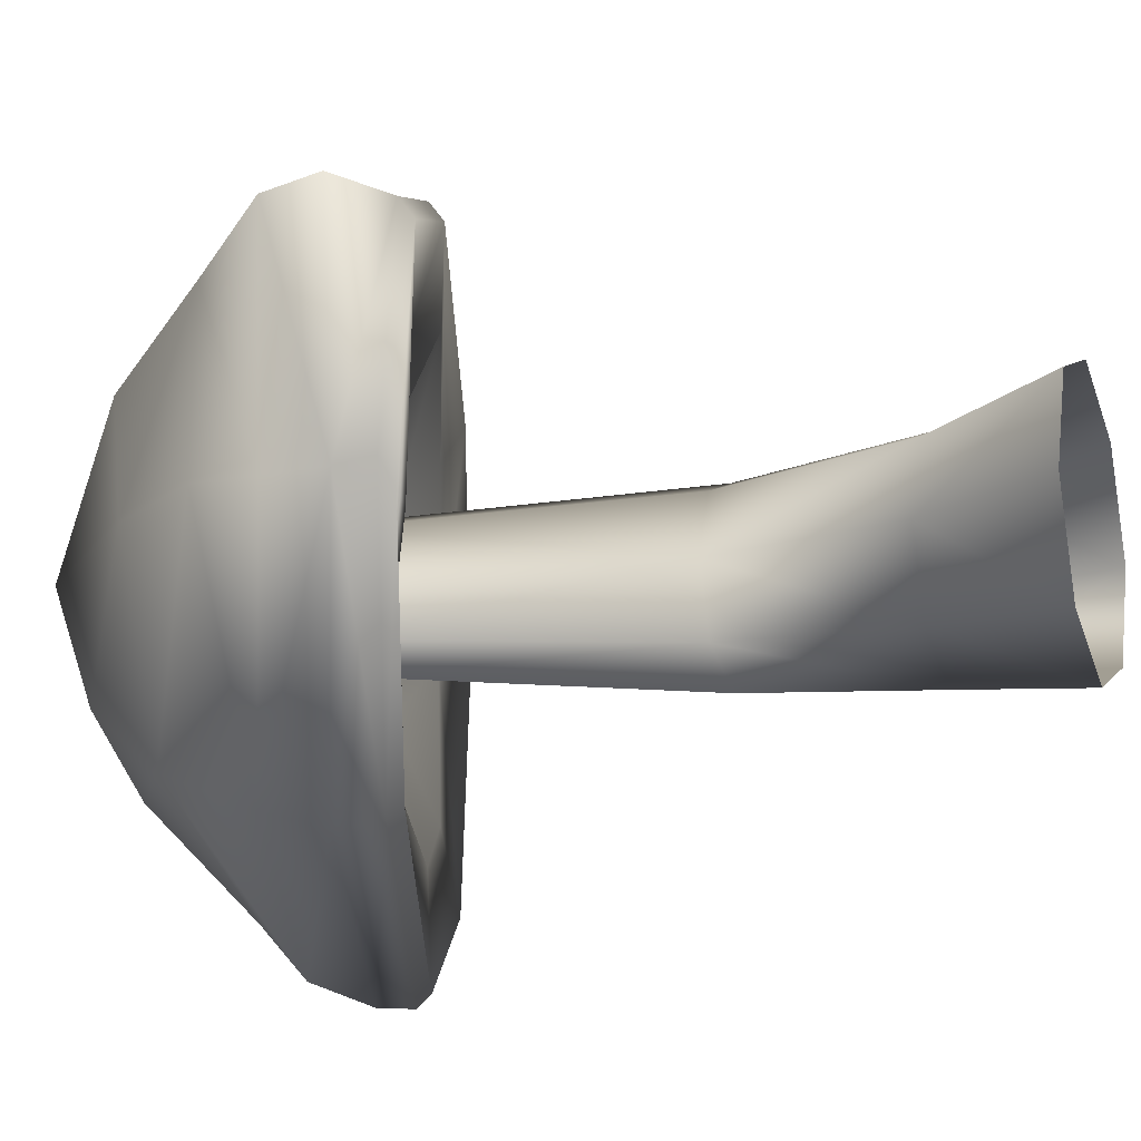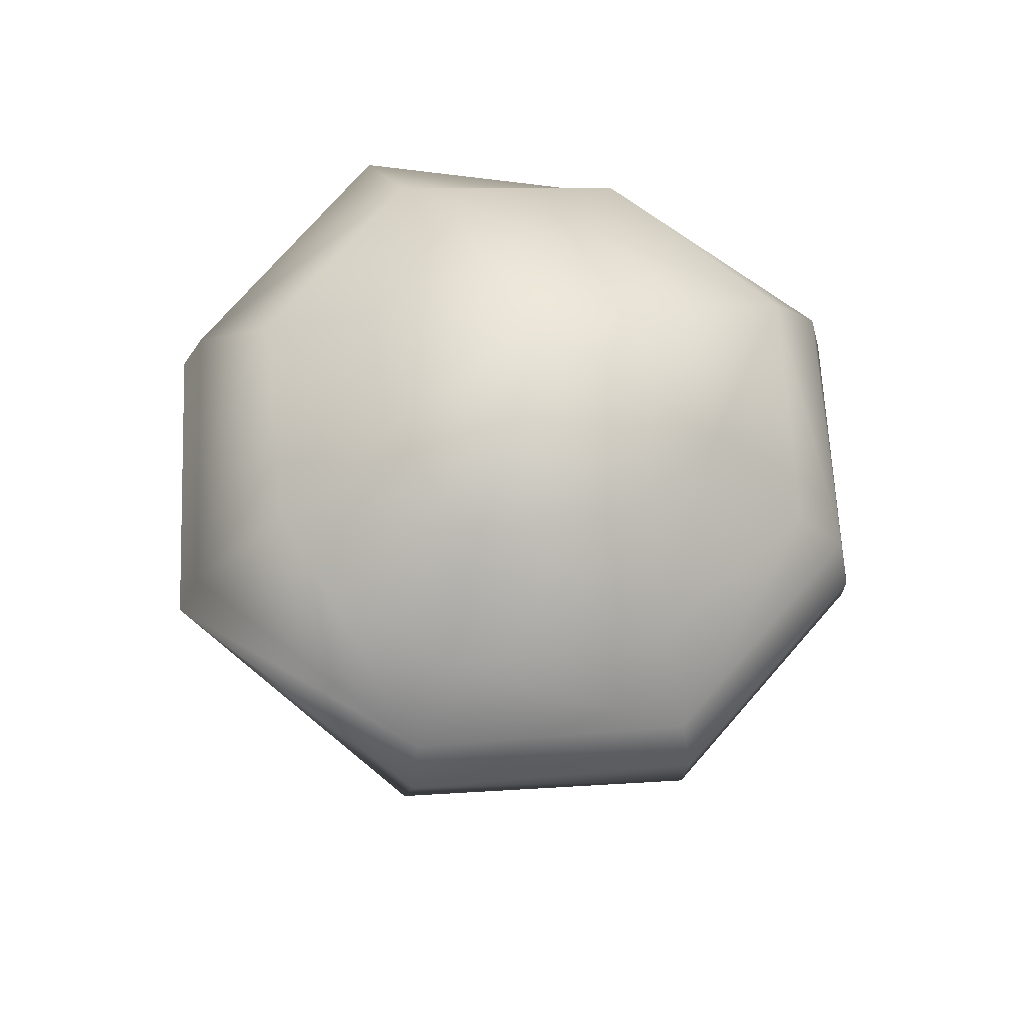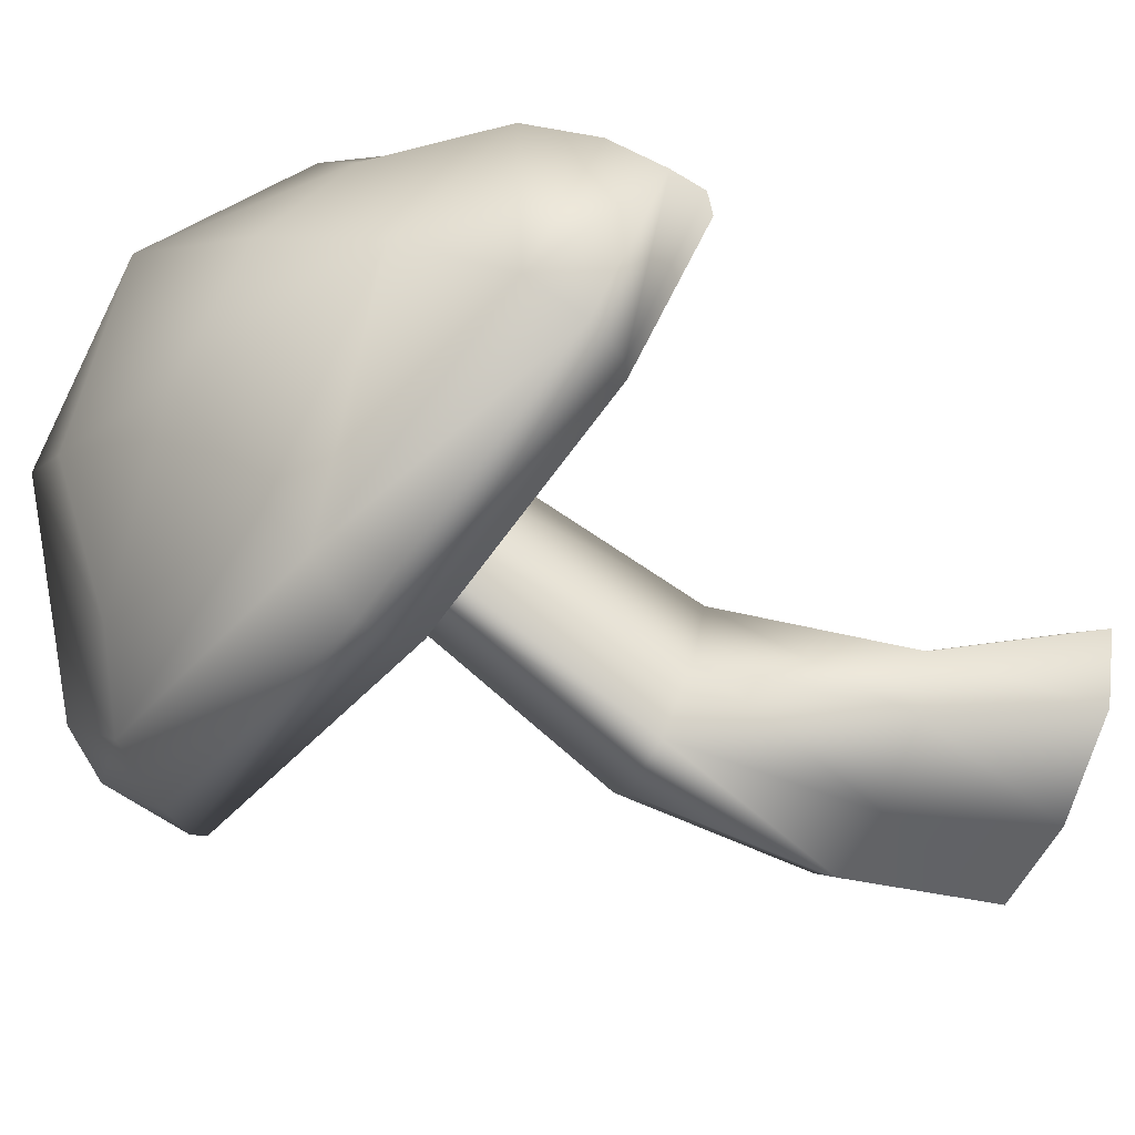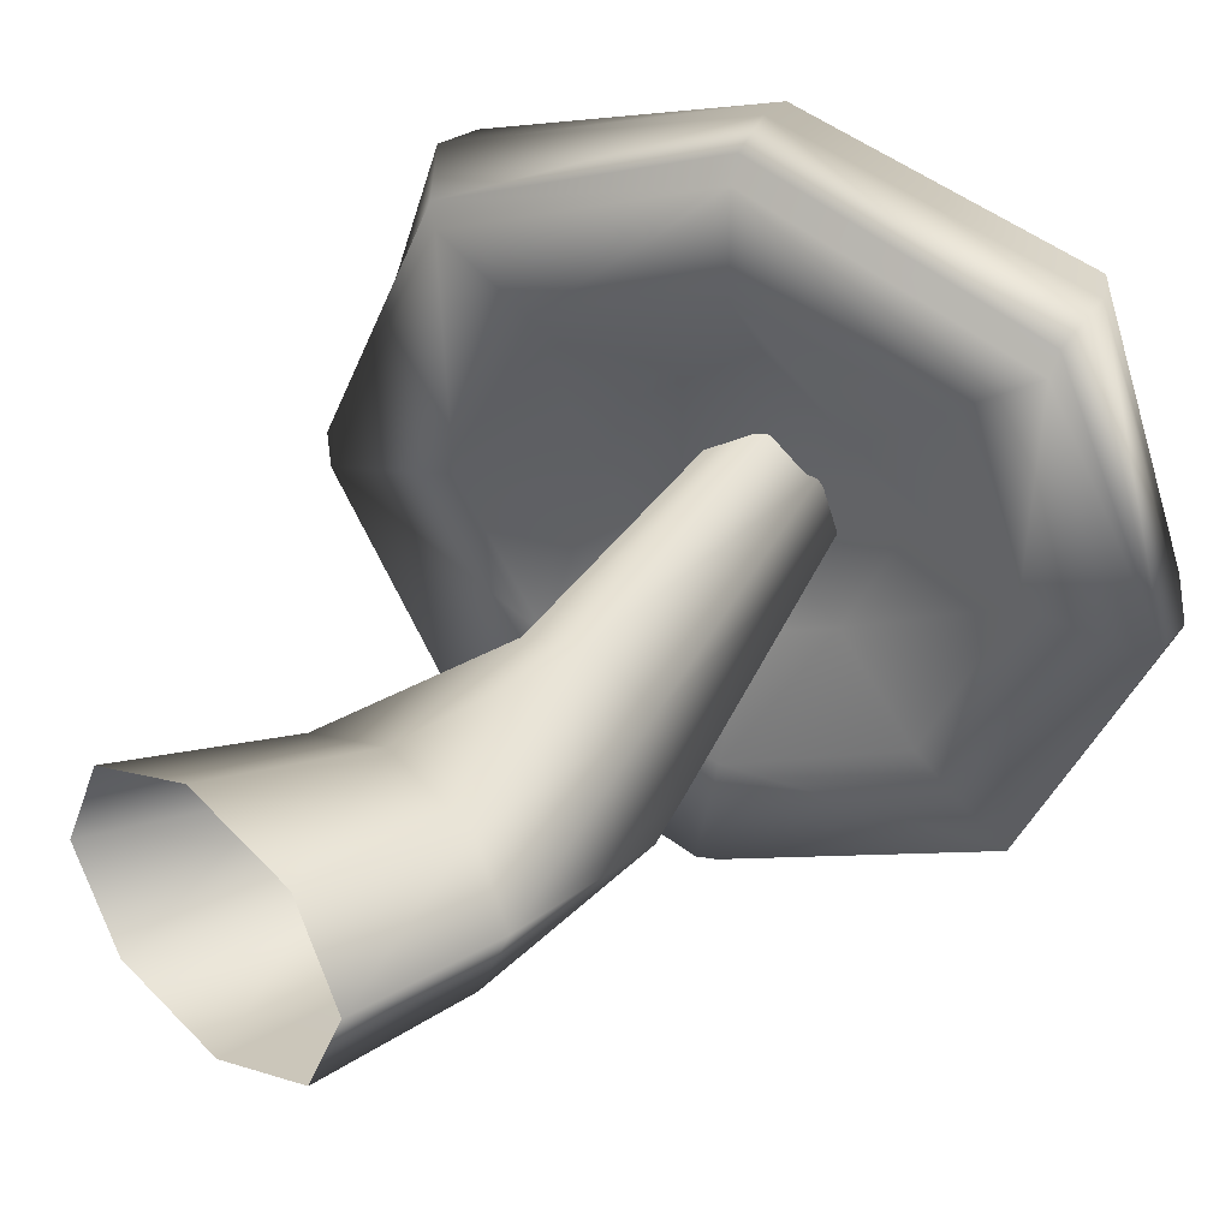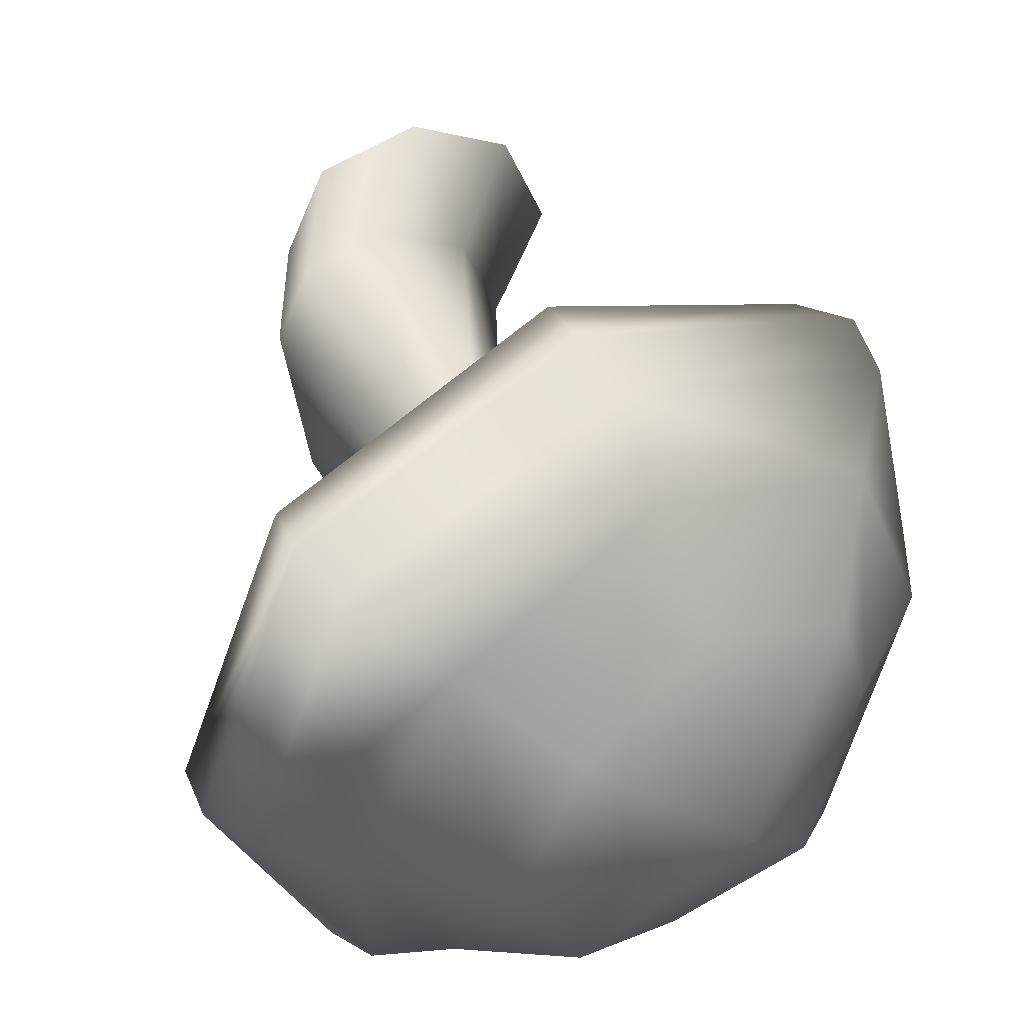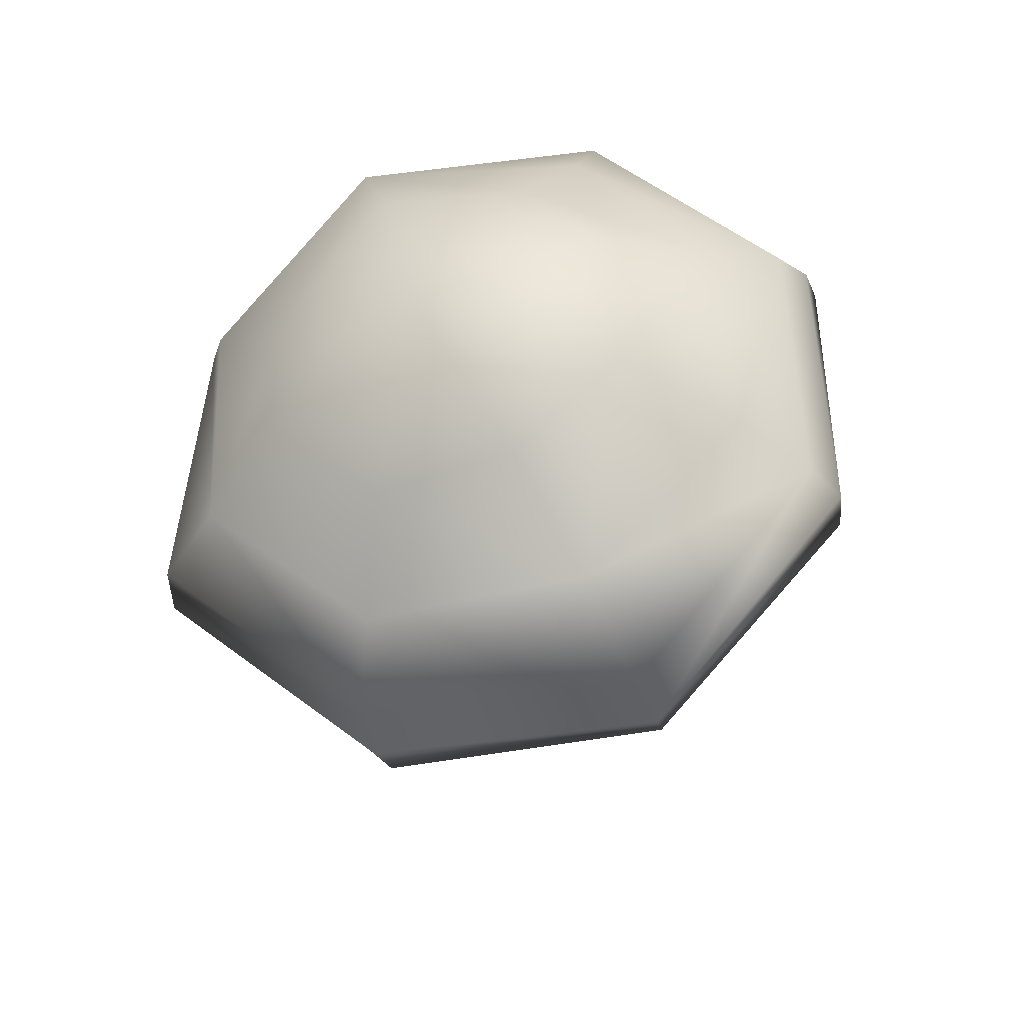
<metadata>
{"format":"obj","ext":"obj","renderer":"f3d","projection":"perspective","resolution":1024,"background":"white","views":[{"elev":-16.6,"azim":-69.7,"up":"+Z"},{"elev":79.1,"azim":107.9,"up":"+Y"},{"elev":-72.5,"azim":-114.1,"up":"+Z"},{"elev":39.8,"azim":40.4,"up":"+Z"},{"elev":43.7,"azim":166.3,"up":"+Z"},{"elev":66.8,"azim":20.1,"up":"+Y"}]}
</metadata>
<code>
v 0.01997 0.1631 -0.02374
v -0.001704 0.1603 -0.03434
v -0.02758 0.1594 -0.02397
v -0.03281 0.1469 0.001988
v -0.02337 0.1467 0.02402
v -0.005877 0.167 0.03359
v 0.02098 0.1638 0.02417
v 0.02816 0.175 0.000857
v 0.04293 0.1604 -0.043
v 0.002162 0.1461 -0.06113
v -0.041 0.1386 -0.04322
v -0.05601 0.1272 0.000284
v -0.0398 0.1341 0.04381
v 0.002581 0.1446 0.0613
v 0.043 0.1615 0.04416
v 0.05977 0.1684 0.000303
v 0.03543 0.1992 -0.04882
v -0.007825 0.1803 -0.07312
v -0.06042 0.1783 -0.05123
v -0.08305 0.162 0.000497
v -0.06264 0.1721 0.05254
v -0.01137 0.1888 0.07068
v 0.03629 0.2062 0.04845
v 0.05871 0.2091 -0.001198
v 0.01168 0.2212 -0.03141
v -0.01471 0.2056 -0.04601
v -0.04612 0.2021 -0.03272
v -0.0618 0.1888 0.001657
v -0.05207 0.1964 0.03375
v -0.01818 0.2036 0.04419
v 0.01126 0.219 0.0289
v 0.02797 0.2264 0.000484
v -0.002642 0.1588 -0.000367
v -0.02465 0.2244 0.002045
v 0.05997 0.1757 -0.06494
v 0.05275 0.1884 -0.05992
v -0.000362 0.1565 -0.09093
v -0.007088 0.1693 -0.0857
v -0.06511 0.138 -0.06642
v -0.06699 0.1528 -0.06231
v -0.08745 0.1292 -0.000969
v -0.08784 0.1444 -0.001289
v -0.06986 0.1407 0.06932
v -0.0715 0.1545 0.06561
v -0.002033 0.1601 0.09379
v -0.006584 0.173 0.08908
v 0.06299 0.1825 0.06877
v 0.05586 0.1945 0.06506
v 0.0875 0.1867 -0.001282
v 0.07841 0.1986 -0.000106
v 0.06407 0.1639 -0.06046
v 0.06366 0.1673 -0.06434
v -0.001469 0.1432 -0.08892
v 0.001276 0.1477 -0.09143
v -0.05627 0.1262 -0.0618
v -0.06033 0.1283 -0.06468
v -0.08286 0.1175 -0.005397
v -0.08615 0.1202 0.000753
v -0.05696 0.1256 0.06166
v -0.0605 0.1282 0.06566
v 0.002723 0.1442 0.08755
v 0.001509 0.1477 0.09257
v 0.06409 0.1639 0.06088
v 0.06388 0.1673 0.0655
v 0.08616 0.171 0.000755
v 0.08947 0.1754 0.000825
v 0.02429 -0.000301 -0.02505
v -0.000366 -0.000301 -0.03526
v -0.02502 -0.000301 -0.02505
v -0.03524 -0.000301 -0.000388
v -0.02502 -0.000301 0.02427
v -0.000366 -0.000301 0.03449
v 0.02429 -0.000301 0.02427
v 0.03451 -0.000301 -0.000388
v 0.01213 0.1643 -0.01289
v -0.000366 0.1643 -0.01806
v -0.01286 0.1643 -0.01289
v -0.01804 0.1643 -0.000388
v -0.01286 0.1643 0.01211
v -0.000366 0.1643 0.01729
v 0.01213 0.1643 0.01211
v 0.01731 0.1643 -0.000388
v 0.03479 0.03405 -0.02064
v 0.04318 0.03405 -0.000388
v 0.03479 0.03405 0.01987
v 0.01453 0.03405 0.02826
v -0.005722 0.03405 0.01987
v -0.01411 0.03405 -0.000388
v -0.005722 0.03405 -0.02064
v 0.01453 0.03405 -0.02903
v 0.03682 0.08263 -0.0172
v 0.04379 0.08263 -0.000388
v 0.03682 0.08263 0.01643
v 0.02001 0.08263 0.02339
v 0.003193 0.08263 0.01643
v -0.003772 0.08263 -0.000388
v 0.003193 0.08263 -0.0172
v 0.02001 0.08263 -0.02417
g mushroom1a:Mushroom1a
f 2 10 1
f 1 10 9
f 3 11 2
f 2 11 10
f 3 4 11
f 11 4 12
f 5 13 4
f 4 13 12
f 6 14 5
f 5 14 13
f 6 7 14
f 14 7 15
f 8 16 7
f 7 16 15
f 8 1 16
f 16 1 9
f 18 26 17
f 17 26 25
f 18 19 26
f 26 19 27
f 20 28 19
f 19 28 27
f 20 21 28
f 28 21 29
f 22 30 21
f 21 30 29
f 22 23 30
f 30 23 31
f 24 32 23
f 23 32 31
f 24 17 32
f 32 17 25
f 2 1 33
f 3 2 33
f 4 3 33
f 5 4 33
f 6 5 33
f 7 6 33
f 8 7 33
f 1 8 33
f 25 26 34
f 26 27 34
f 27 28 34
f 28 29 34
f 29 30 34
f 30 31 34
f 31 32 34
f 32 25 34
f 35 36 49
f 49 36 50
f 35 37 36
f 36 37 38
f 37 39 38
f 38 39 40
f 39 41 40
f 40 41 42
f 42 41 44
f 44 41 43
f 44 43 46
f 46 43 45
f 45 47 46
f 46 47 48
f 48 47 50
f 50 47 49
f 38 18 36
f 36 18 17
f 40 19 38
f 38 19 18
f 42 20 40
f 40 20 19
f 44 21 42
f 42 21 20
f 44 46 21
f 21 46 22
f 46 48 22
f 22 48 23
f 48 50 23
f 23 50 24
f 50 36 24
f 24 36 17
f 52 66 51
f 51 66 65
f 52 51 54
f 54 51 53
f 54 53 56
f 56 53 55
f 55 57 56
f 56 57 58
f 57 59 58
f 58 59 60
f 59 61 60
f 60 61 62
f 62 61 64
f 64 61 63
f 64 63 66
f 66 63 65
f 9 10 51
f 51 10 53
f 10 11 53
f 53 11 55
f 12 57 11
f 11 57 55
f 13 59 12
f 12 59 57
f 14 61 13
f 13 61 59
f 14 15 61
f 61 15 63
f 15 16 63
f 63 16 65
f 9 51 16
f 16 51 65
f 54 37 52
f 52 37 35
f 54 56 37
f 37 56 39
f 58 41 56
f 56 41 39
f 58 60 41
f 41 60 43
f 62 45 60
f 60 45 43
f 62 64 45
f 45 64 47
f 64 66 47
f 47 66 49
f 66 52 49
f 49 52 35
f 68 90 67
f 67 90 83
f 69 89 68
f 68 89 90
f 70 88 69
f 69 88 89
f 70 71 88
f 88 71 87
f 71 72 87
f 87 72 86
f 72 73 86
f 86 73 85
f 73 74 85
f 85 74 84
f 67 83 74
f 74 83 84
f 83 91 84
f 84 91 92
f 85 84 93
f 93 84 92
f 86 85 94
f 94 85 93
f 87 86 95
f 95 86 94
f 88 87 96
f 96 87 95
f 88 96 89
f 89 96 97
f 89 97 90
f 90 97 98
f 90 98 83
f 83 98 91
f 92 91 82
f 82 91 75
f 92 82 93
f 93 82 81
f 93 81 94
f 94 81 80
f 94 80 95
f 95 80 79
f 95 79 96
f 96 79 78
f 97 96 77
f 77 96 78
f 98 97 76
f 76 97 77
f 91 98 75
f 75 98 76

</code>
